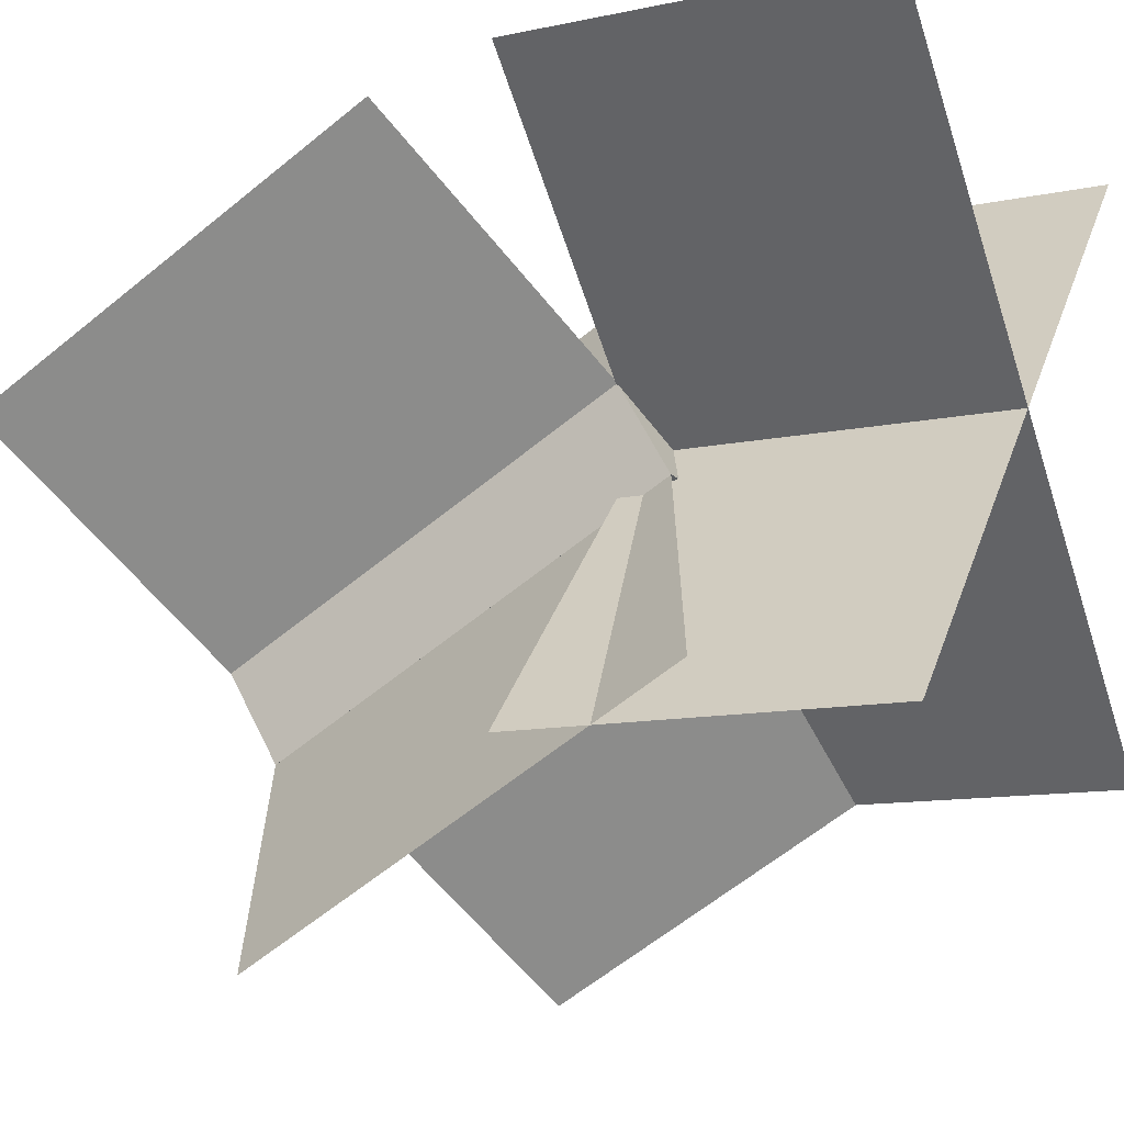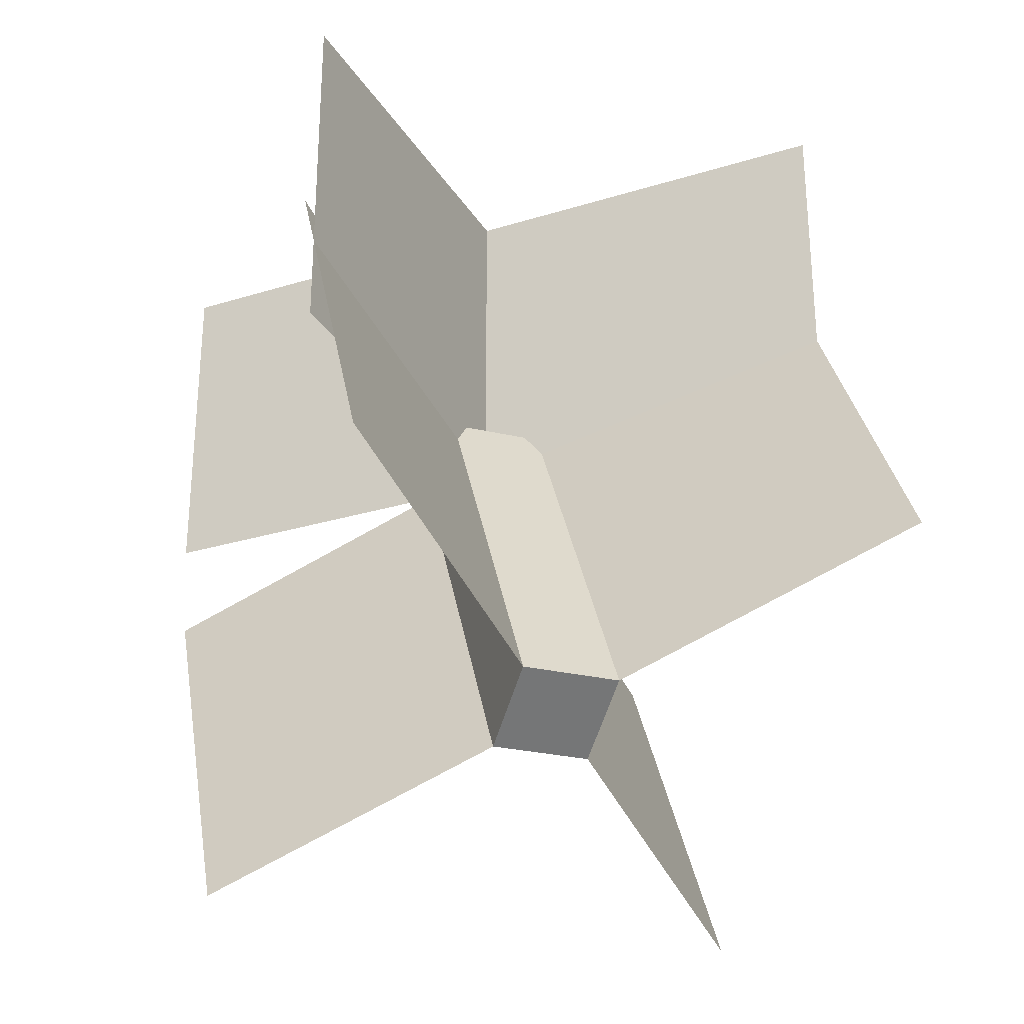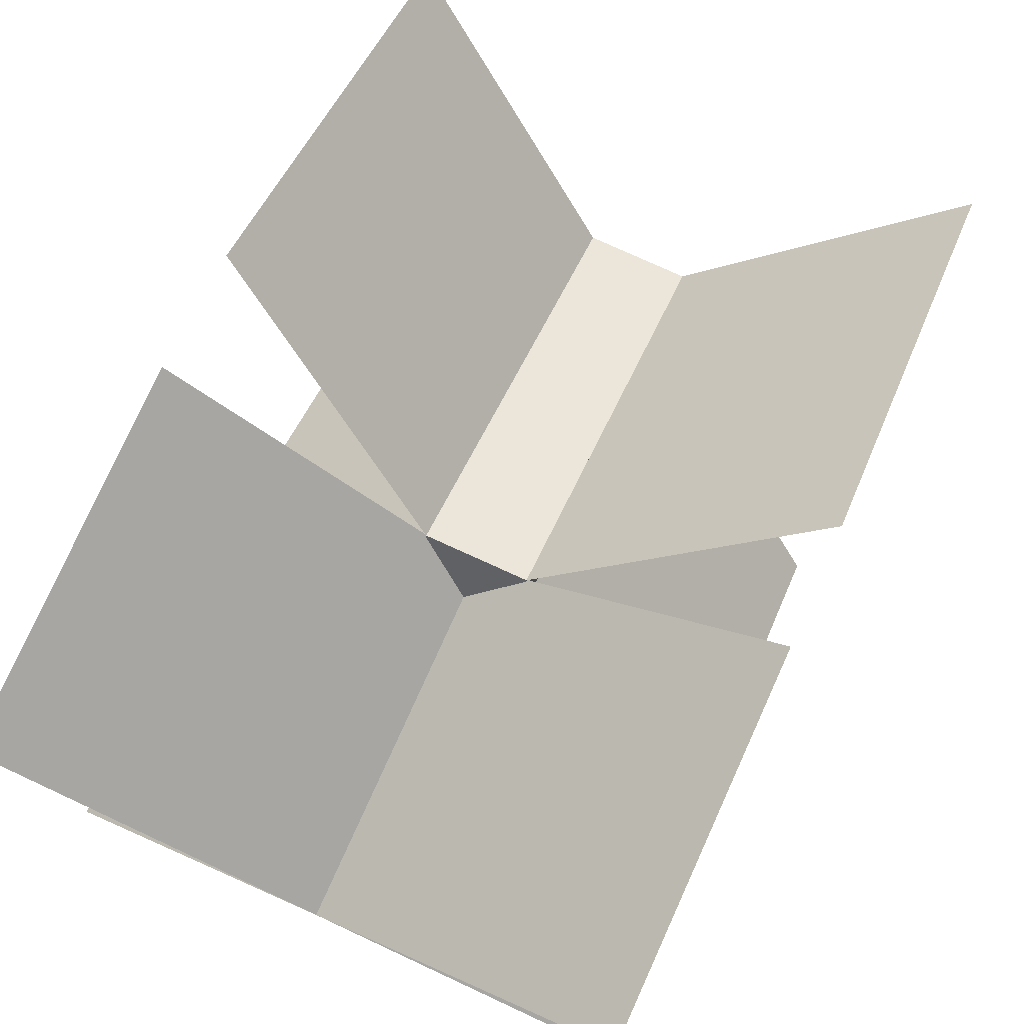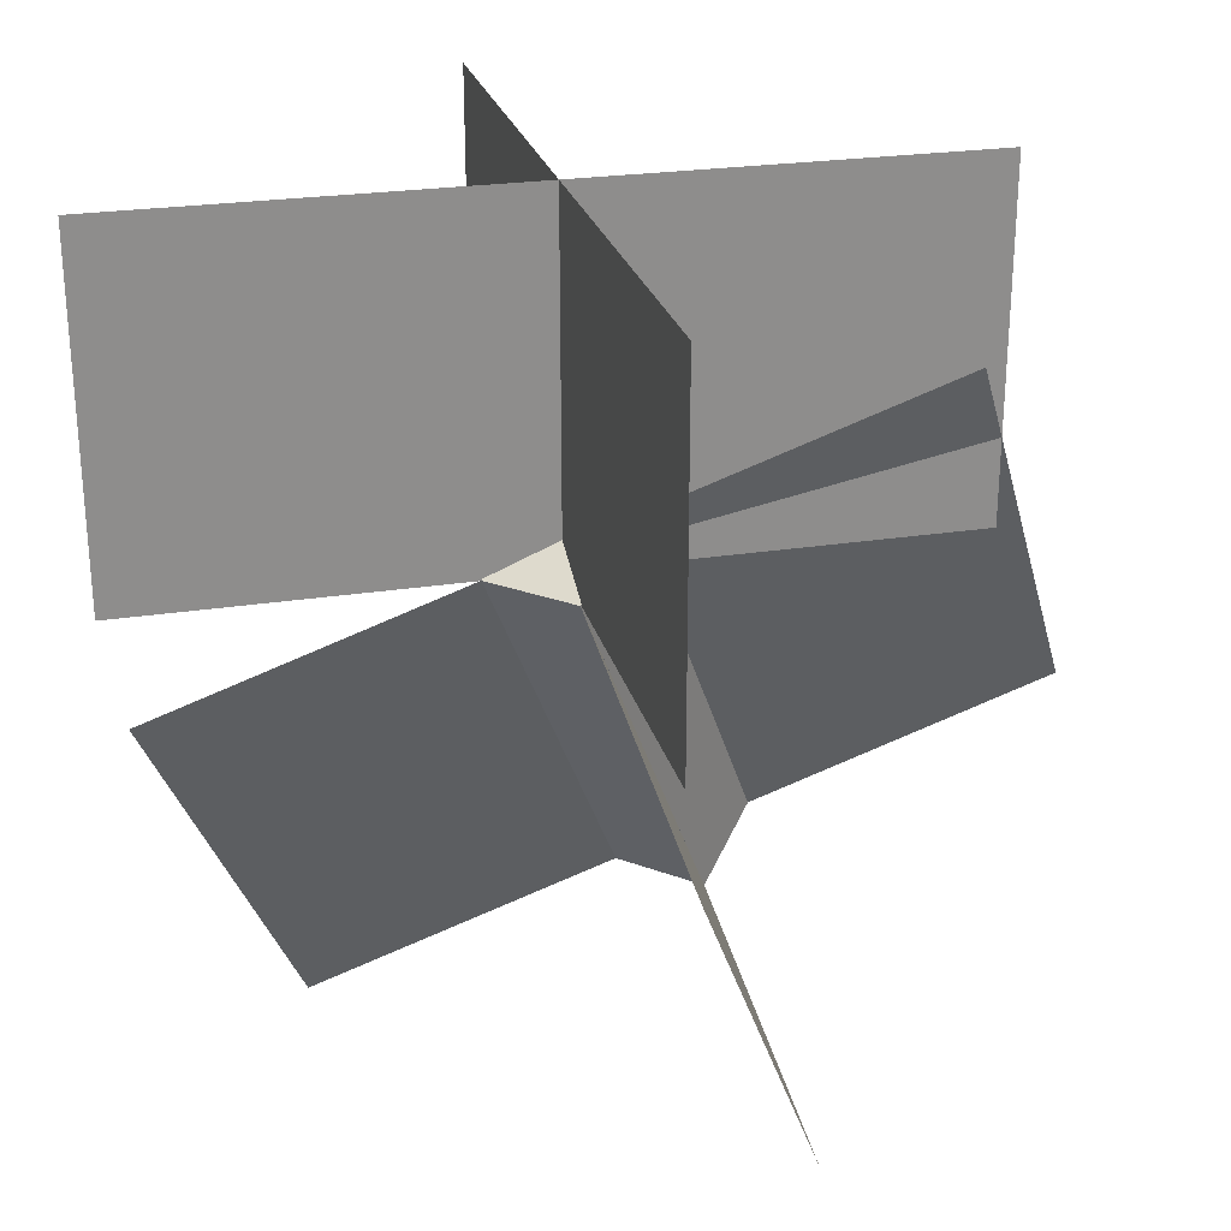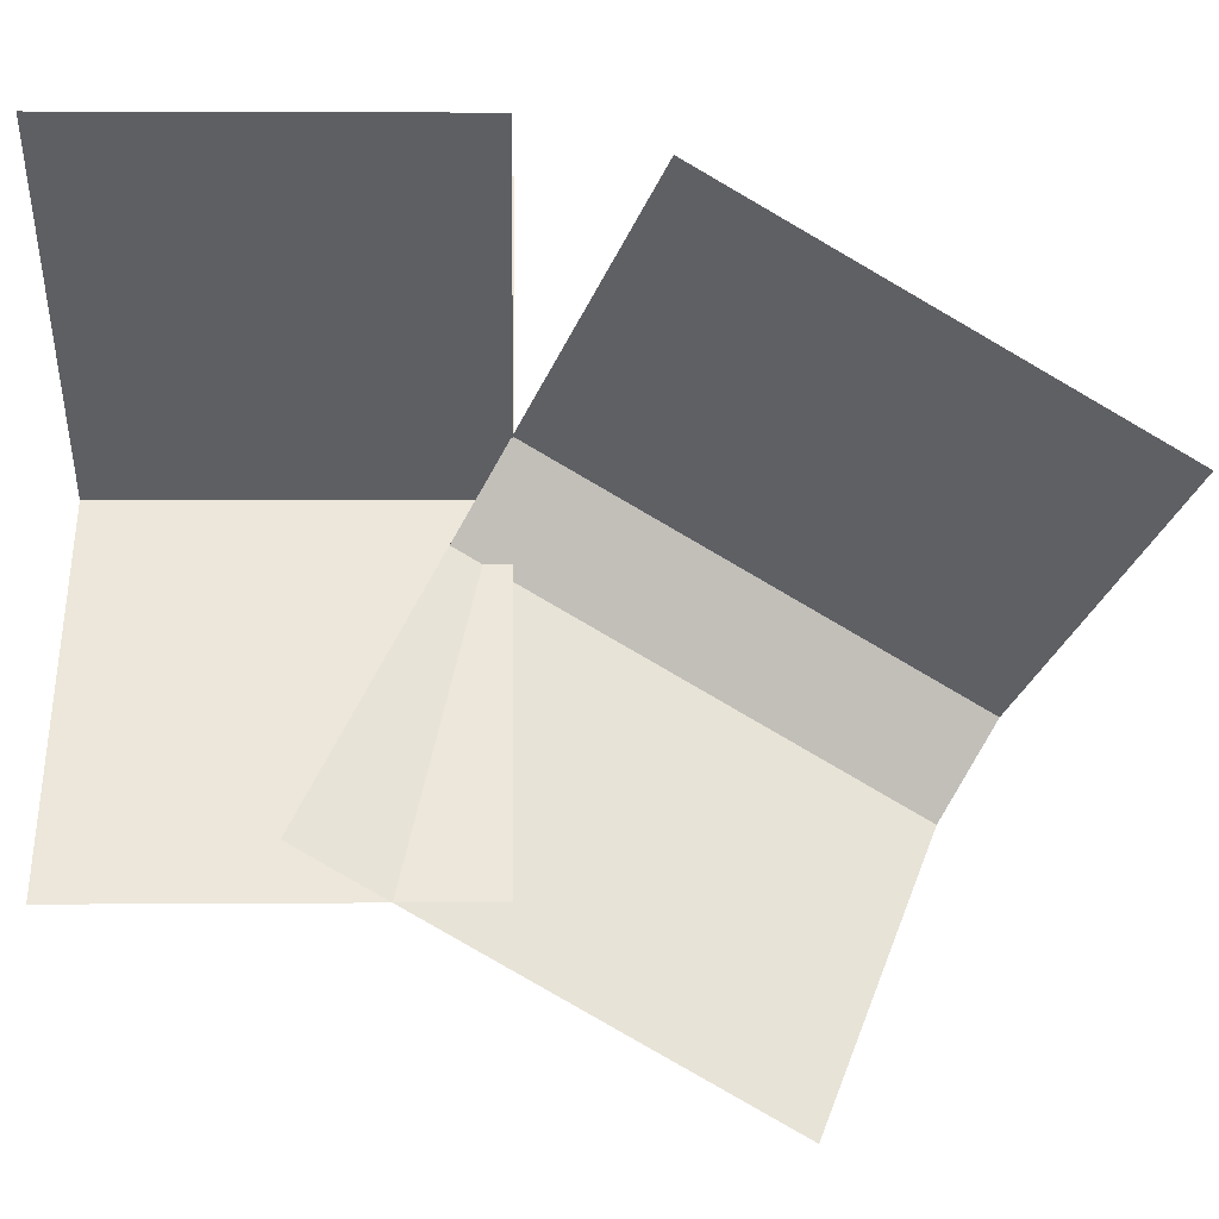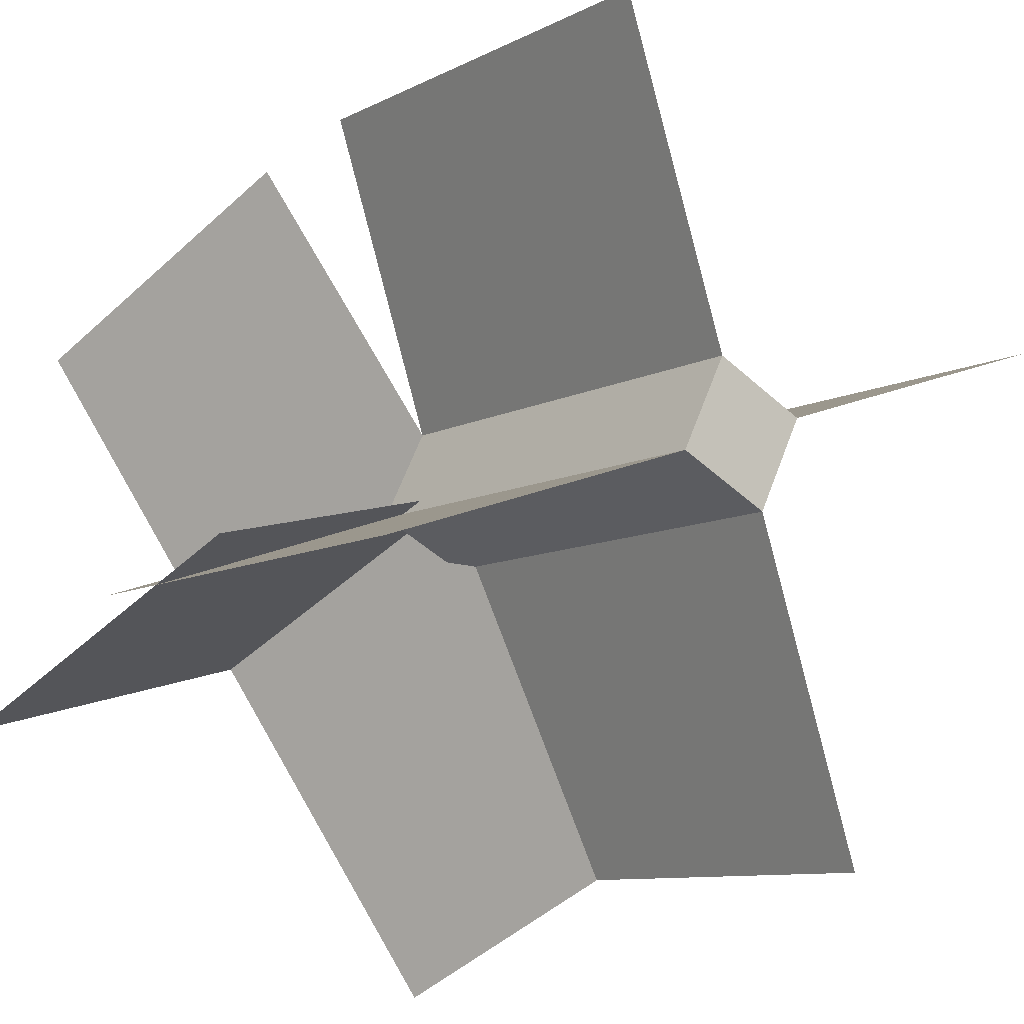
<metadata>
{"format":"obj","ext":"obj","renderer":"f3d","projection":"perspective","resolution":1024,"background":"white","views":[{"elev":-11.8,"azim":-63.5,"up":"+Y"},{"elev":-27.7,"azim":-19.8,"up":"+Z"},{"elev":78.4,"azim":24.4,"up":"+Y"},{"elev":25.4,"azim":-149.1,"up":"+Z"},{"elev":3.7,"azim":88.4,"up":"+Y"},{"elev":-48.8,"azim":135.1,"up":"+Y"}]}
</metadata>
<code>
v 0.06247 -0.1952 0.02357
v 0.06247 -0.4765 -0.4636
v 0.06247 -0.3035 0.08607
v 0.06247 -0.5848 -0.4011
v -0.06253 -0.1952 0.02357
v -0.06253 -0.4765 -0.4636
v -0.06253 -0.3035 0.08607
v -0.06253 -0.5848 -0.4011
v -0.3536 -0.6136 0.0225
v -0.3536 -0.6136 0.46
v 0.3535 0.09355 0.0225
v 0.3535 0.09355 0.46
v -0.3536 0.09355 0.0225
v 0.3535 -0.6136 0.0225
v -0.3536 0.09355 0.46
v 0.3535 -0.6136 0.46
v 0.3536 0.05681 -0.122
v 0.3536 -0.2244 -0.6091
v -0.3536 -0.5556 0.2316
v -0.3536 -0.8368 -0.2555
v -0.3536 0.05681 -0.122
v -0.3536 -0.2244 -0.6091
v 0.3536 -0.5556 0.2316
v 0.3536 -0.8368 -0.2555
f 3 1 5 7
f 8 4 2 6
f 3 4 8 7
f 1 3 4 2
f 5 1 2 6
f 7 8 6 5
f 17 18 20 19
f 21 22 24 23
f 9 10 12 11
f 13 14 16 15

</code>
